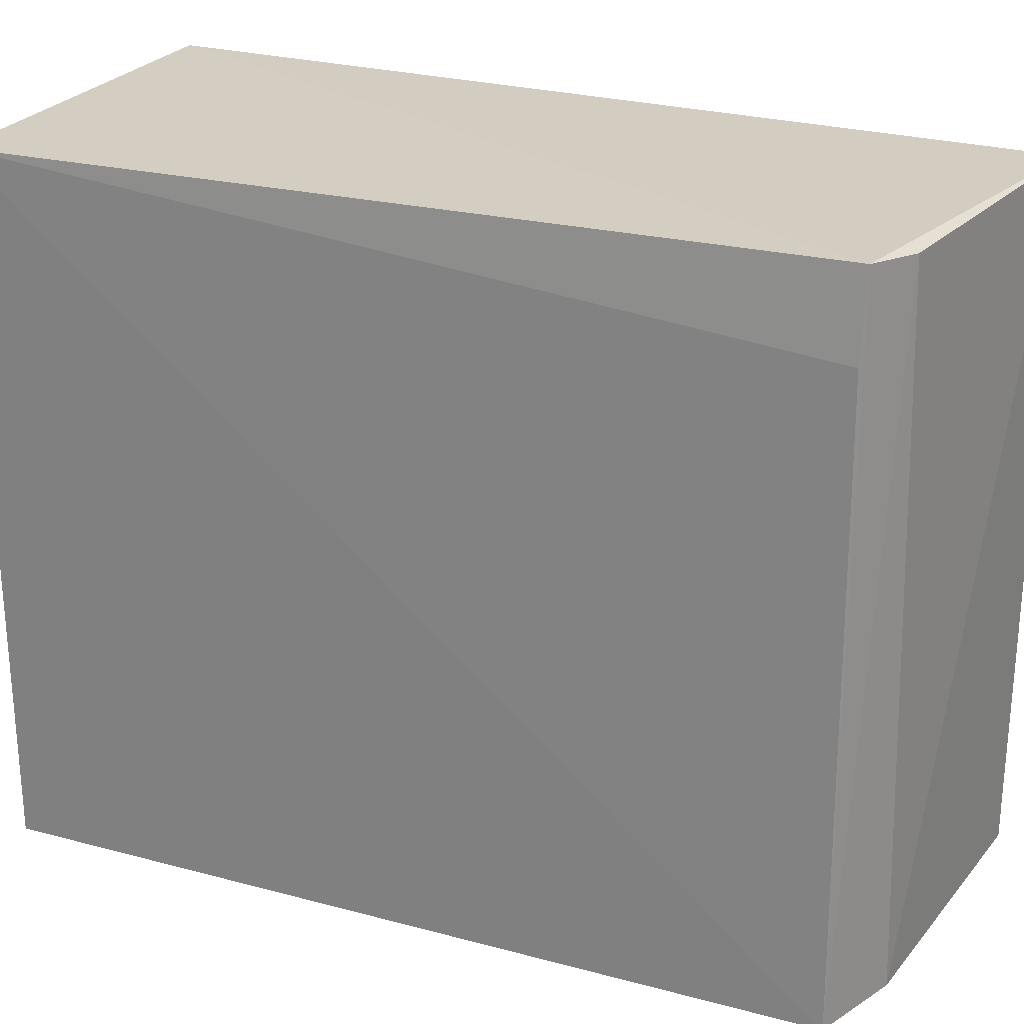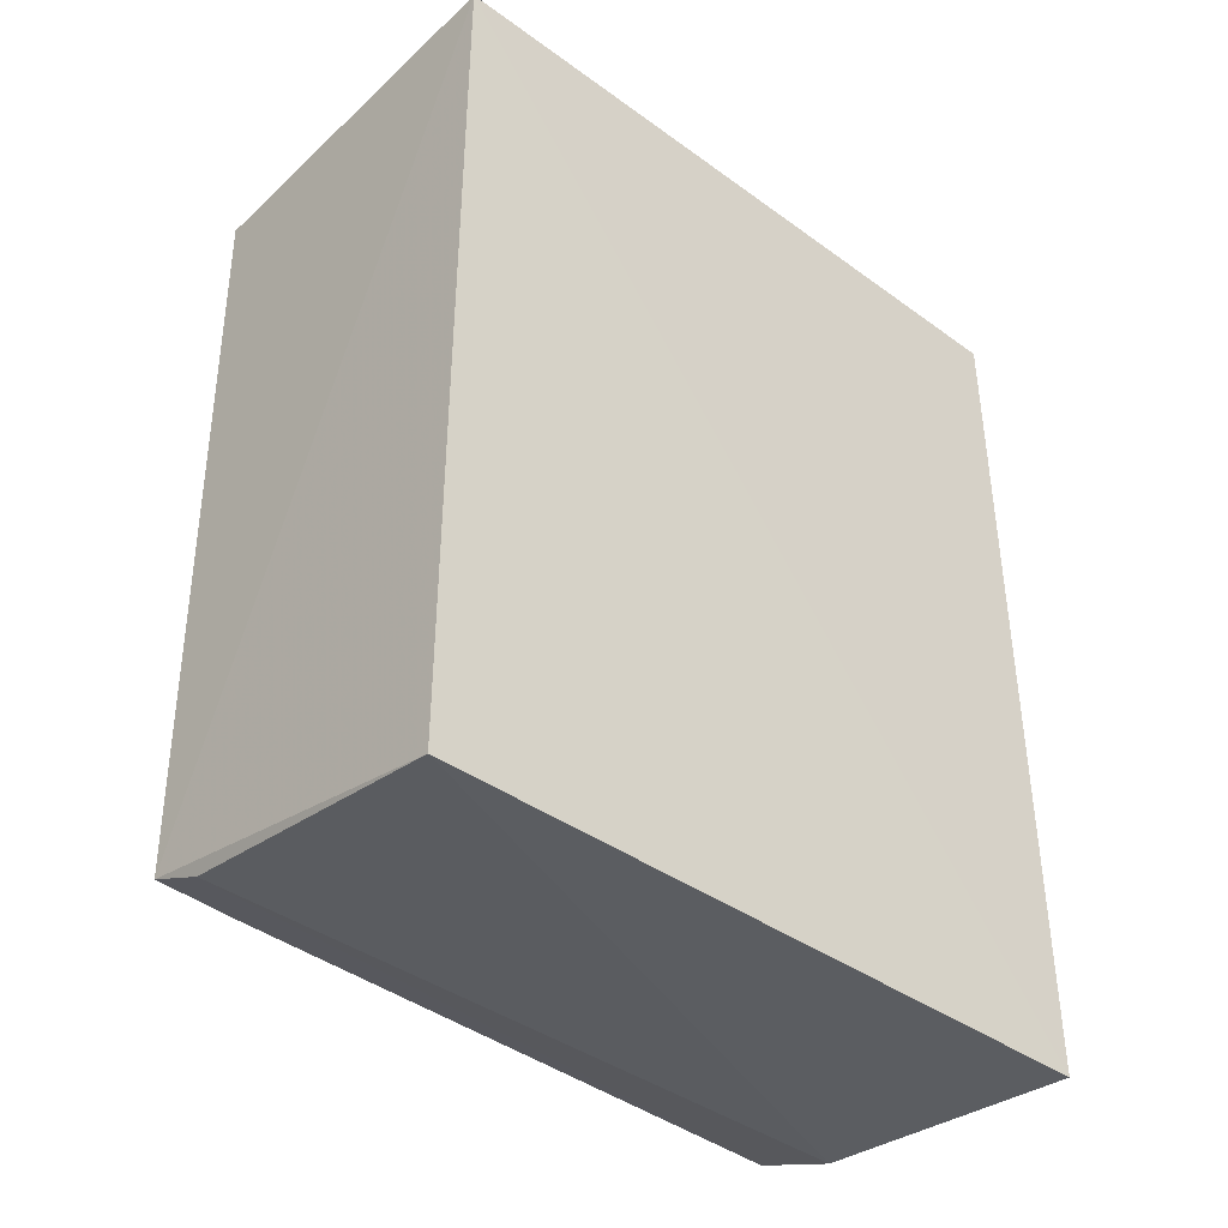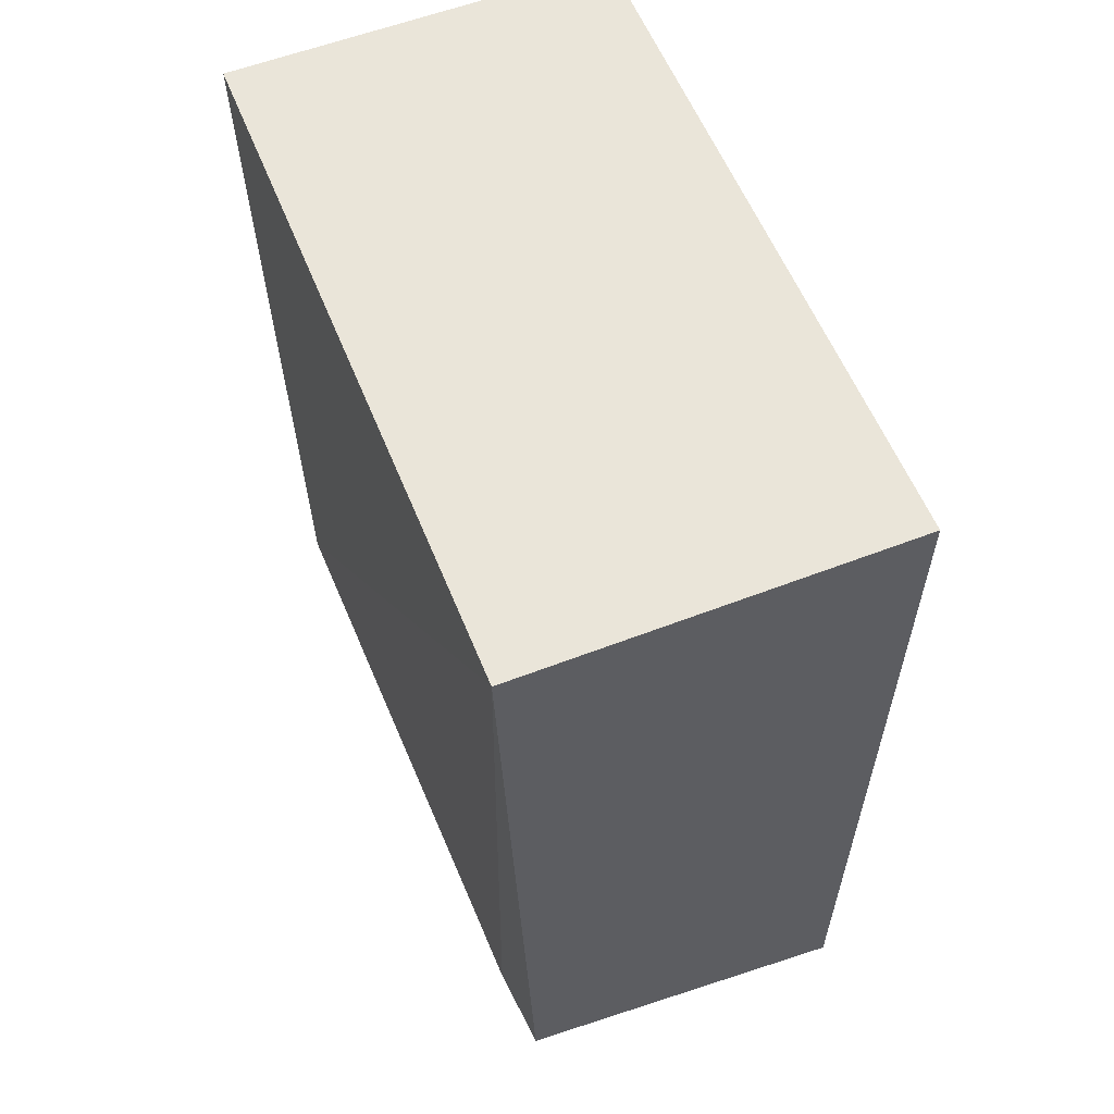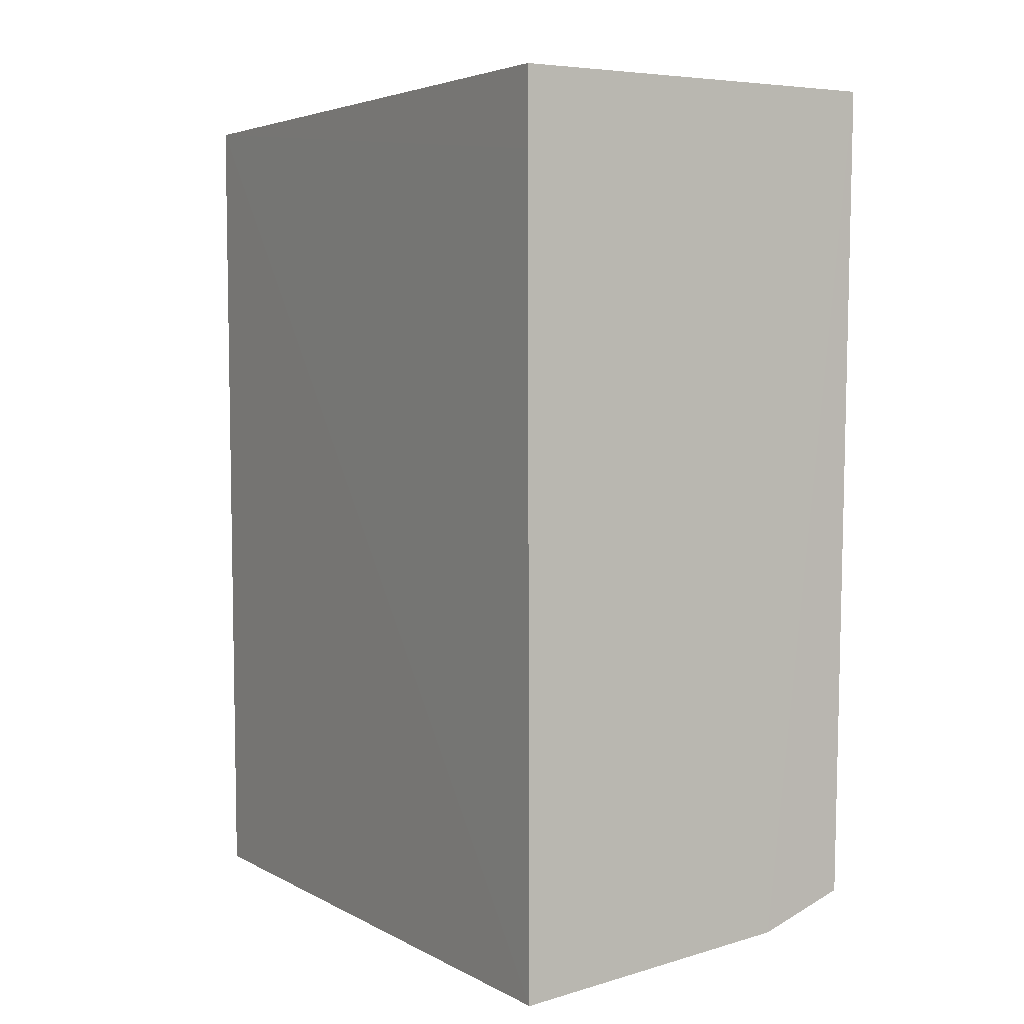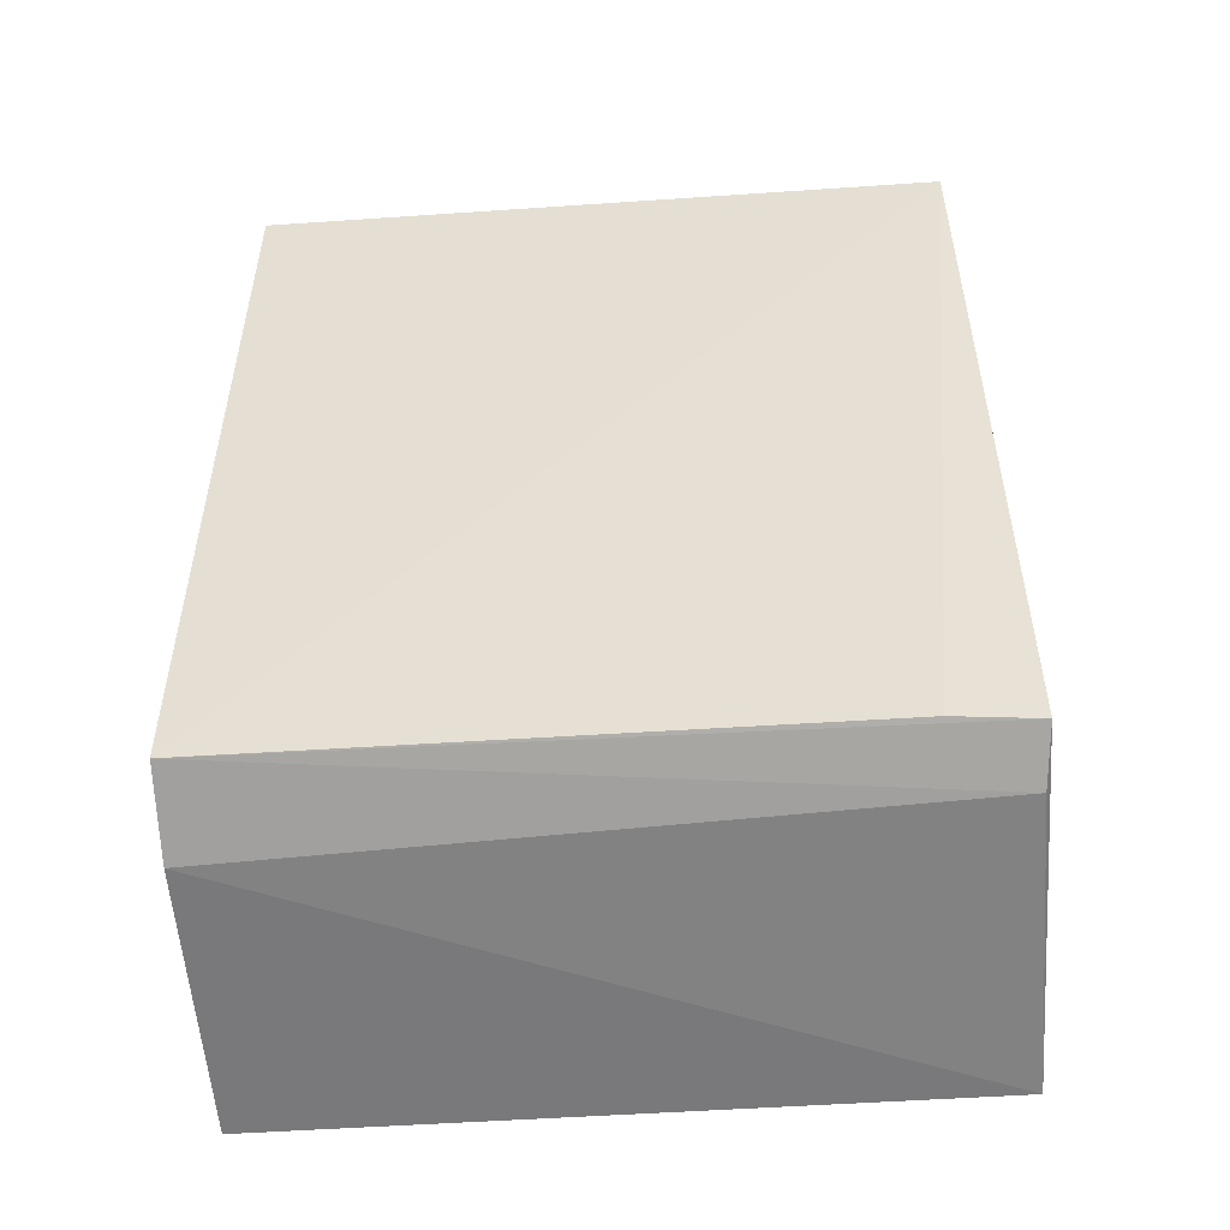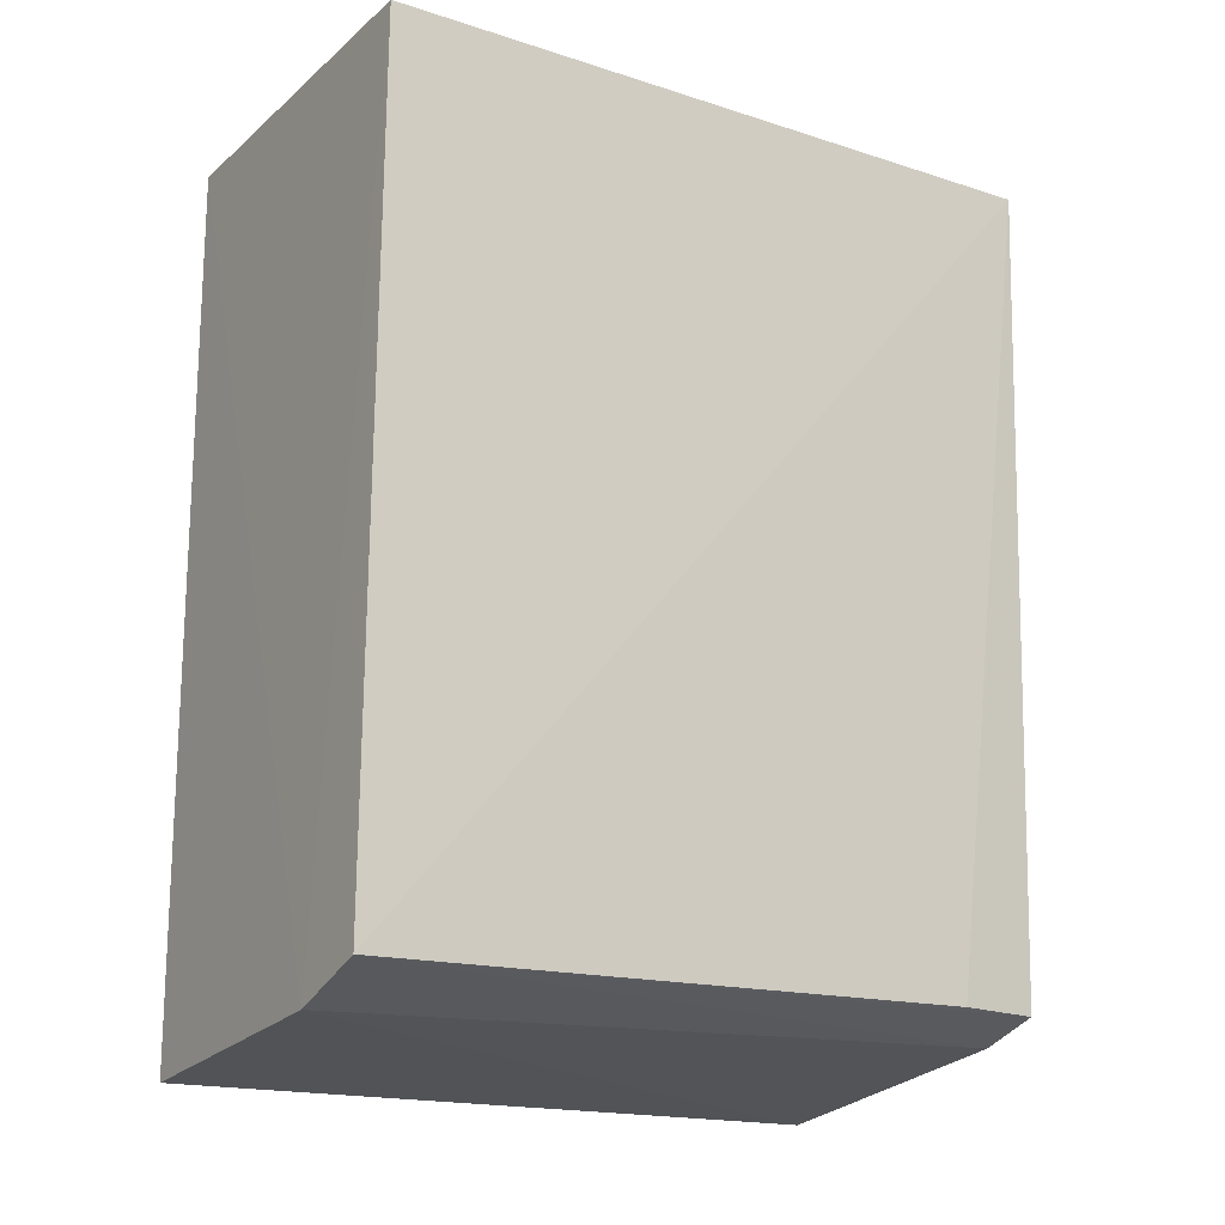
<metadata>
{"format":"obj","ext":"obj","renderer":"f3d","projection":"perspective","resolution":1024,"background":"white","views":[{"elev":25.1,"azim":-65.7,"up":"+Z"},{"elev":-40.1,"azim":48.3,"up":"+Y"},{"elev":57.9,"azim":-21.8,"up":"+Y"},{"elev":4.2,"azim":148.9,"up":"+Y"},{"elev":-52.0,"azim":-85.8,"up":"+Y"},{"elev":-17.3,"azim":-122.5,"up":"+Y"}]}
</metadata>
<code>
v 0.001884 0.003353 0.07976
v 0.001728 -0.03096 0.07964
v 0.001884 0.0003429 0.05267
v -0.01317 0.003353 0.05267
v -0.01317 0.003353 0.07976
v -0.009257 -0.02976 0.05263
v 0.001884 0.003353 0.05267
v 0.001788 -0.03092 0.05266
v -0.01204 -0.02828 0.07982
v -0.009861 -0.02917 0.0796
v -0.01266 -0.02852 0.05265
v -0.01232 -0.02821 0.0766
f 5 1 4
f 7 1 3
f 7 4 1
f 7 6 4
f 8 1 2
f 8 3 1
f 8 2 6
f 8 7 3
f 8 6 7
f 9 2 1
f 9 1 5
f 10 6 2
f 10 2 9
f 11 5 4
f 11 4 6
f 11 10 9
f 11 6 10
f 12 11 9
f 12 9 5
f 12 5 11

</code>
